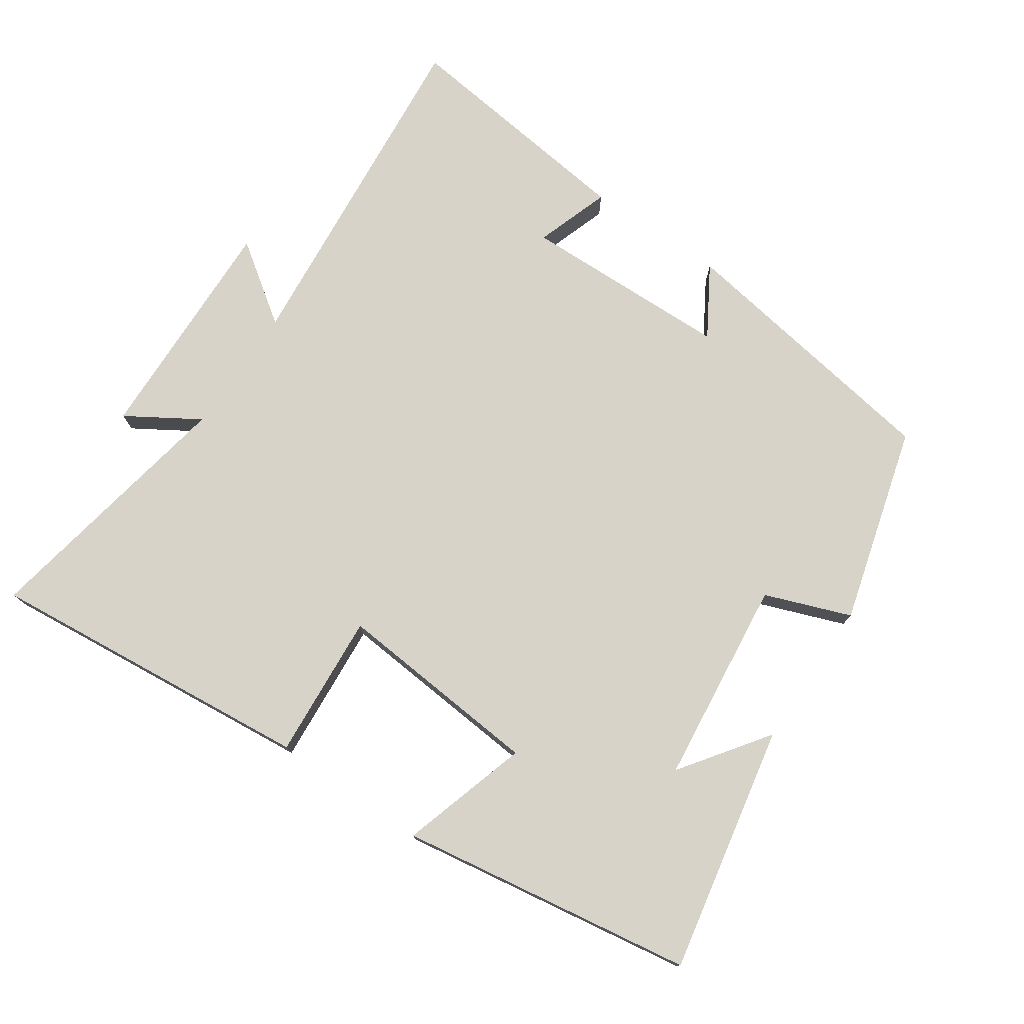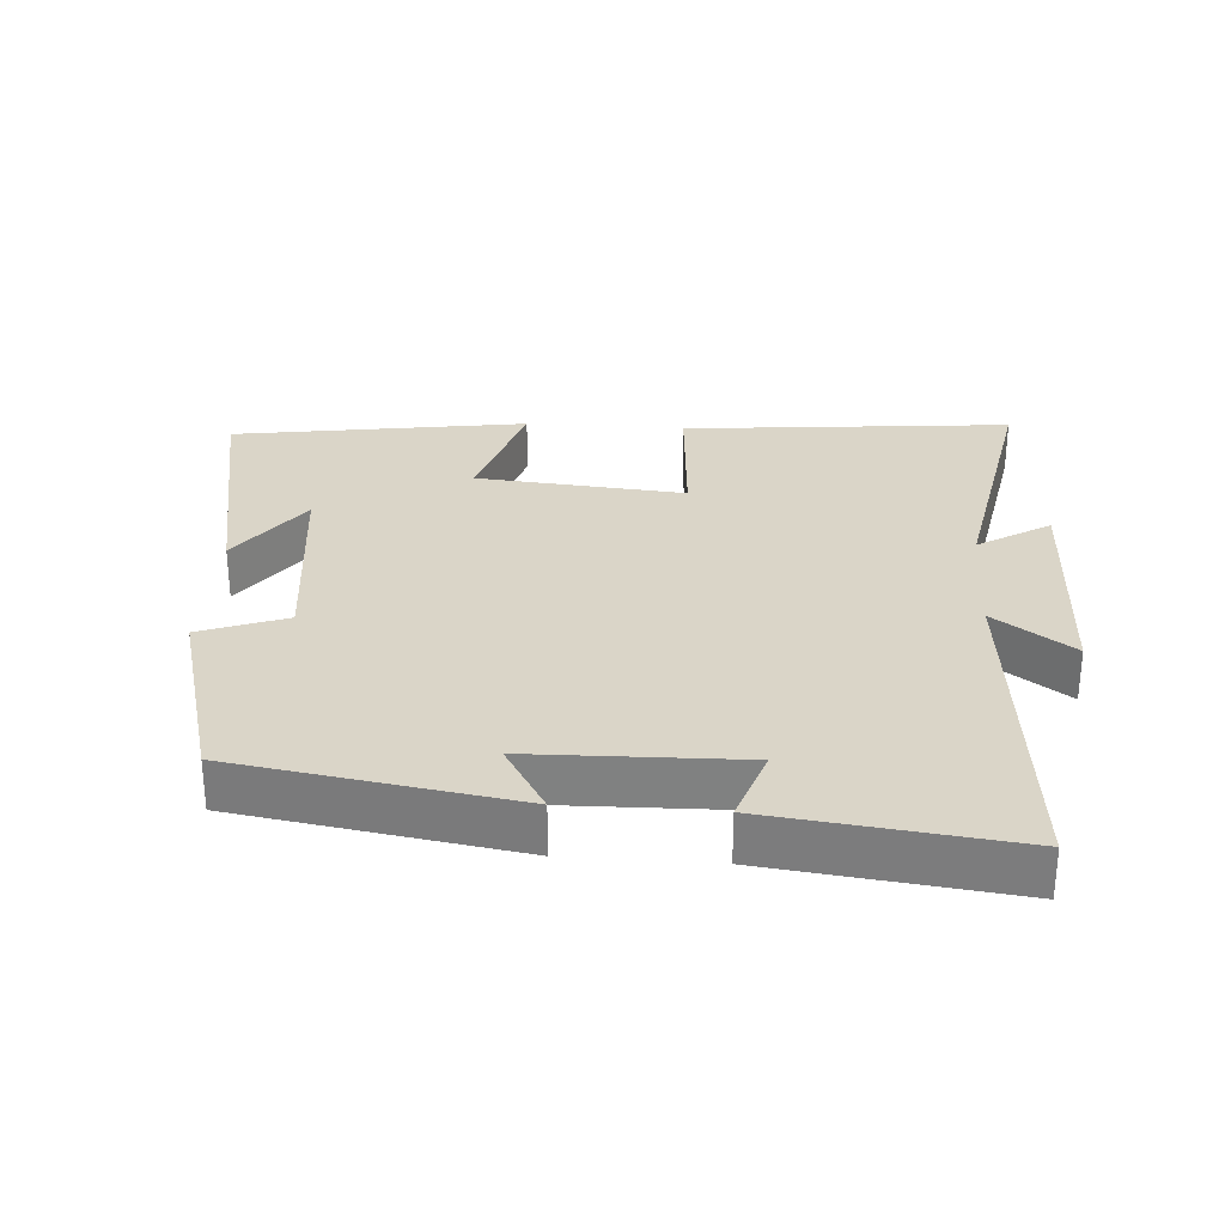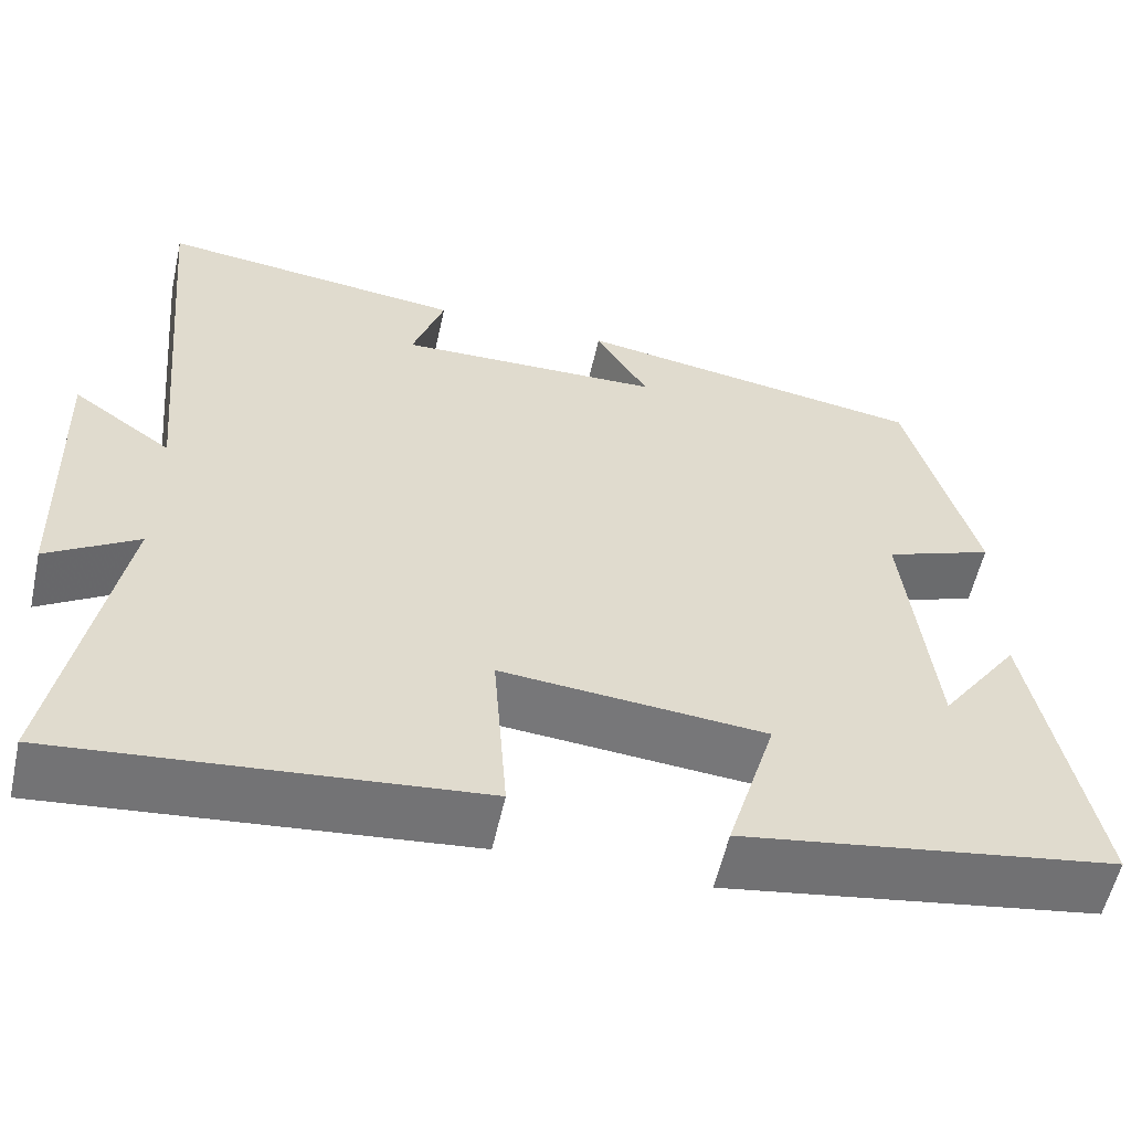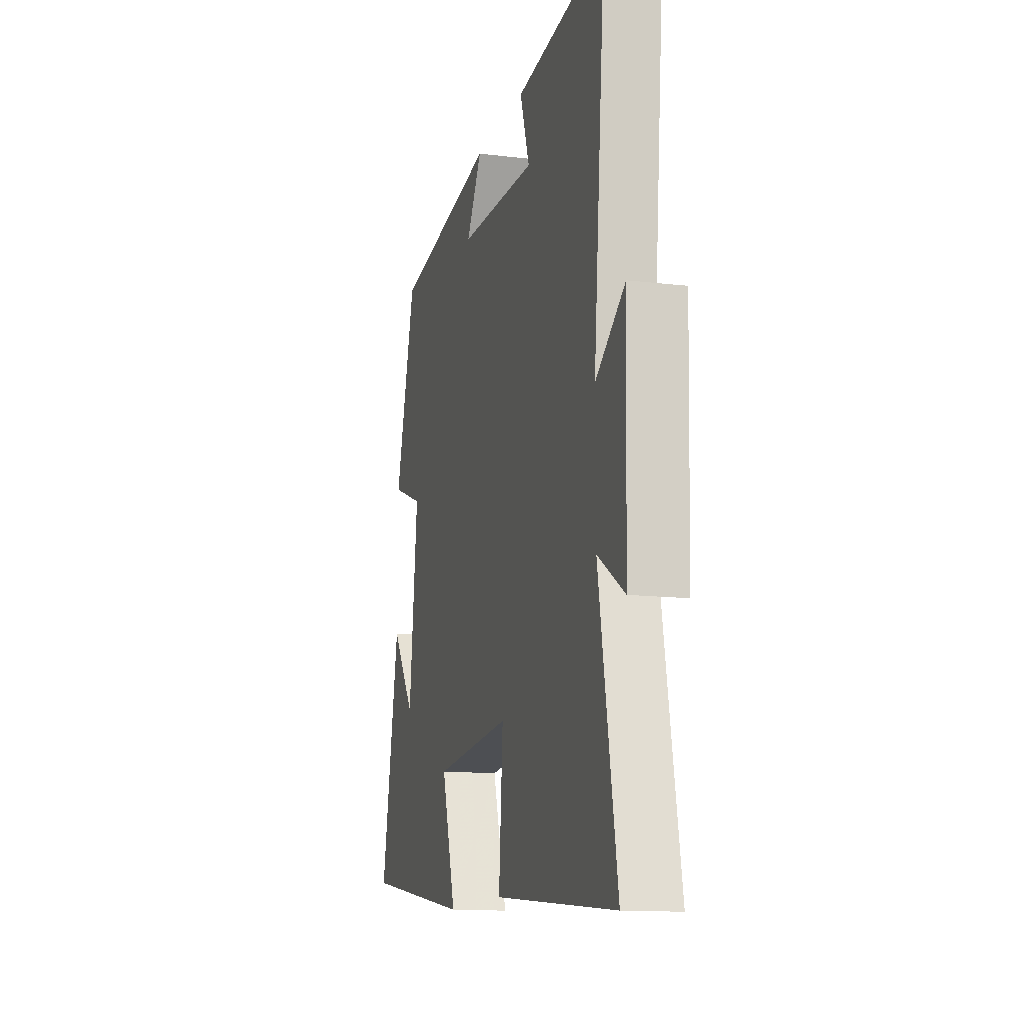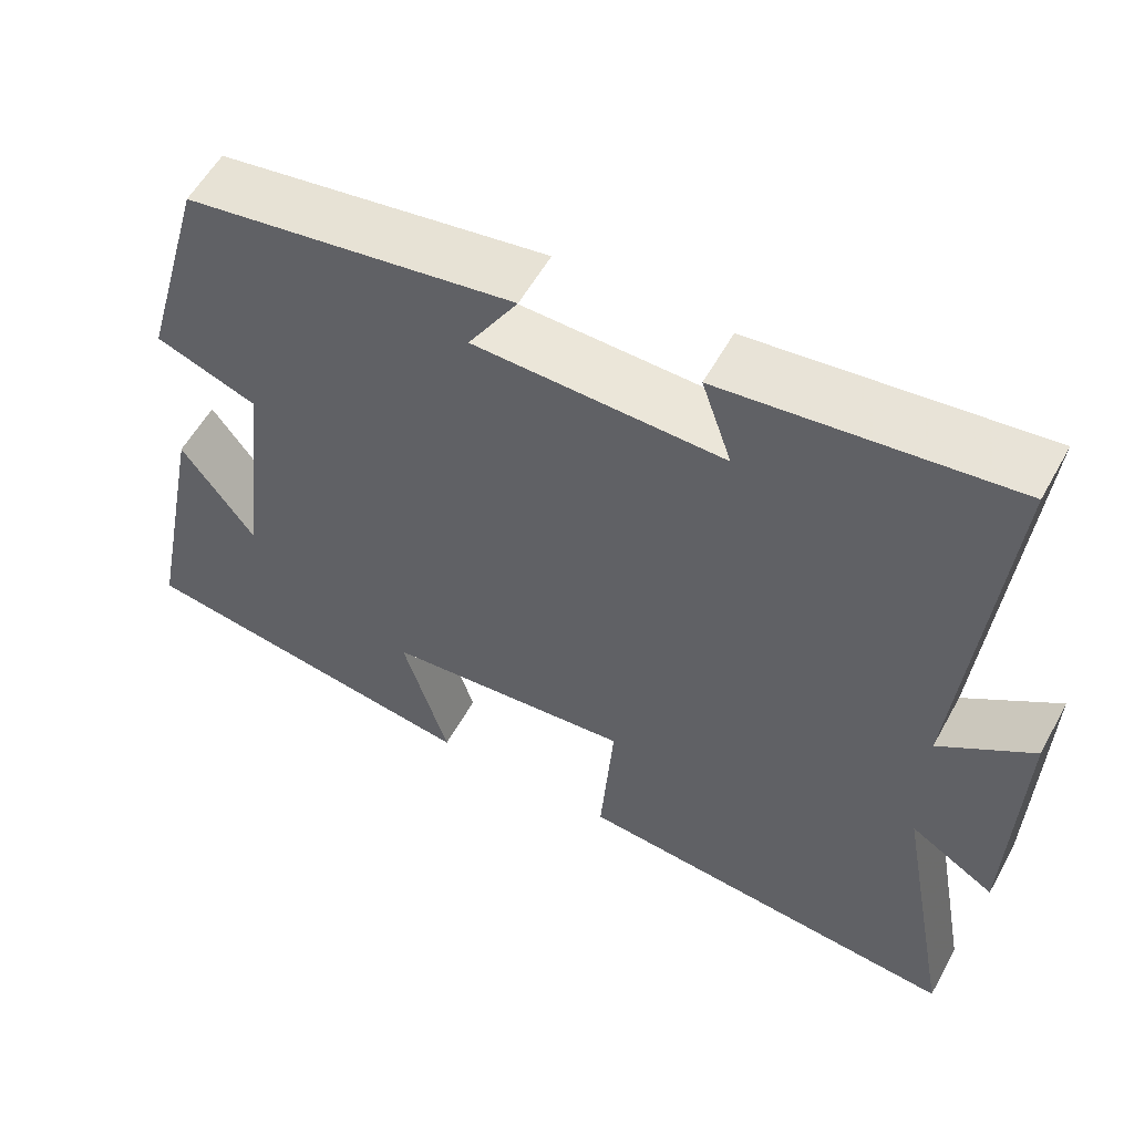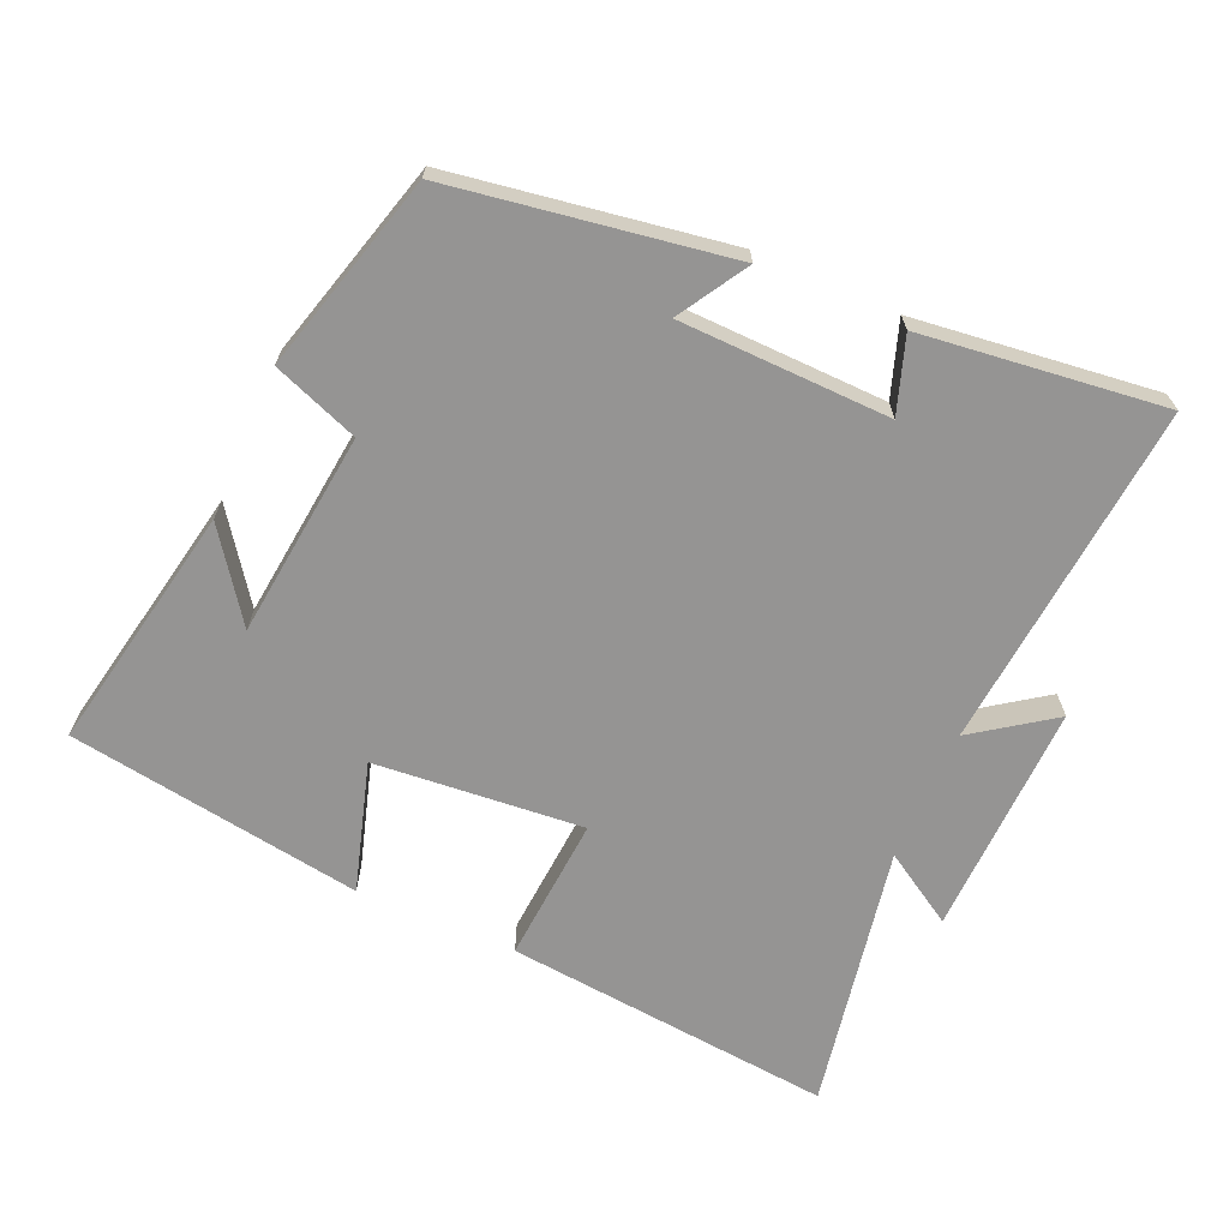
<metadata>
{"format":"obj","ext":"obj","renderer":"f3d","projection":"perspective","resolution":1024,"background":"white","views":[{"elev":76.3,"azim":-145.6,"up":"+Y"},{"elev":29.4,"azim":4.1,"up":"+Y"},{"elev":-56.8,"azim":167.5,"up":"+Z"},{"elev":-13.2,"azim":74.8,"up":"+Z"},{"elev":56.7,"azim":28.6,"up":"+Z"},{"elev":-67.1,"azim":-23.6,"up":"+Y"}]}
</metadata>
<code>
v -0.571 0.07 -0.433
v -0.5 0.07 -0.072
v -0.409 0.07 -0.199
v -0.375 0.07 0.101
v -0.5 0.07 0.148
v -0.42 0.07 0.436
v -0.015 0.07 0.5
v -0.076 0.07 0.399
v 0.23 0.07 0.391
v 0.193 0.07 0.5
v 0.547 0.07 0.542
v 0.5 0.07 0.034
v 0.615 0.07 0.115
v 0.605 0.07 -0.225
v 0.5 0.07 -0.16
v 0.571 0.07 -0.547
v 0.091 0.07 -0.5
v 0.107 0.07 -0.287
v -0.197 0.07 -0.313
v -0.141 0.07 -0.5
v -0.571 0 -0.433
v -0.5 0 -0.072
v -0.409 0 -0.199
v -0.375 0 0.101
v -0.5 0 0.148
v -0.42 0 0.436
v -0.015 0 0.5
v -0.076 0 0.399
v 0.23 0 0.391
v 0.193 0 0.5
v 0.547 0 0.542
v 0.5 0 0.034
v 0.615 0 0.115
v 0.605 0 -0.225
v 0.5 0 -0.16
v 0.571 0 -0.547
v 0.091 0 -0.5
v 0.107 0 -0.287
v -0.197 0 -0.313
v -0.141 0 -0.5
f 19 20 1
f 15 16 17 18
f 15 18 19
f 12 13 14 15
f 12 15 19
f 9 10 11 12
f 8 9 12 19
f 5 6 7 8
f 4 5 8
f 3 4 8 19
f 1 2 3
f 1 3 19
f 21 40 39
f 38 37 36 35
f 39 38 35
f 35 34 33 32
f 39 35 32
f 32 31 30 29
f 39 32 29 28
f 28 27 26 25
f 28 25 24
f 39 28 24 23
f 23 22 21
f 39 23 21
f 1 21 22 2
f 2 22 23 3
f 3 23 24 4
f 4 24 25 5
f 5 25 26 6
f 6 26 27 7
f 7 27 28 8
f 8 28 29 9
f 9 29 30 10
f 10 30 31 11
f 11 31 32 12
f 12 32 33 13
f 13 33 34 14
f 14 34 35 15
f 15 35 36 16
f 16 36 37 17
f 17 37 38 18
f 18 38 39 19
f 19 39 40 20
f 20 40 21 1

</code>
